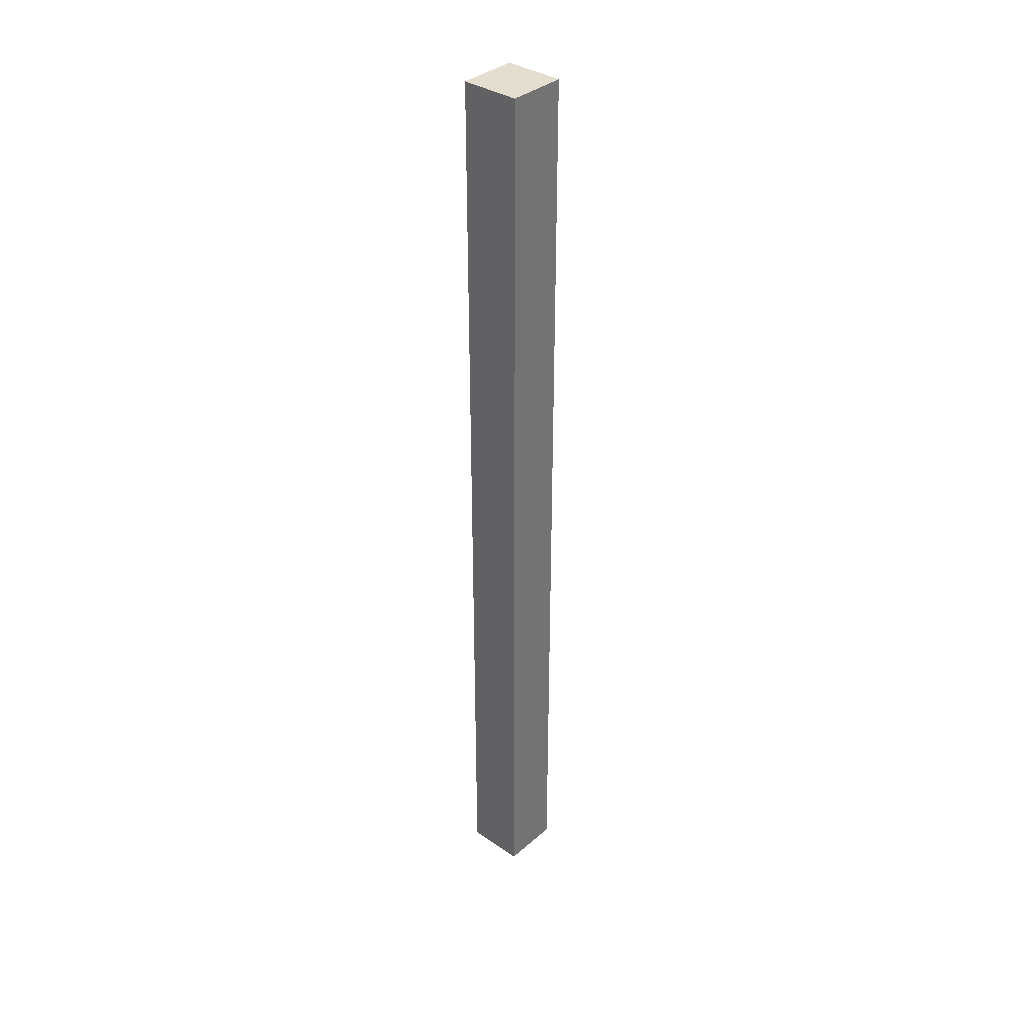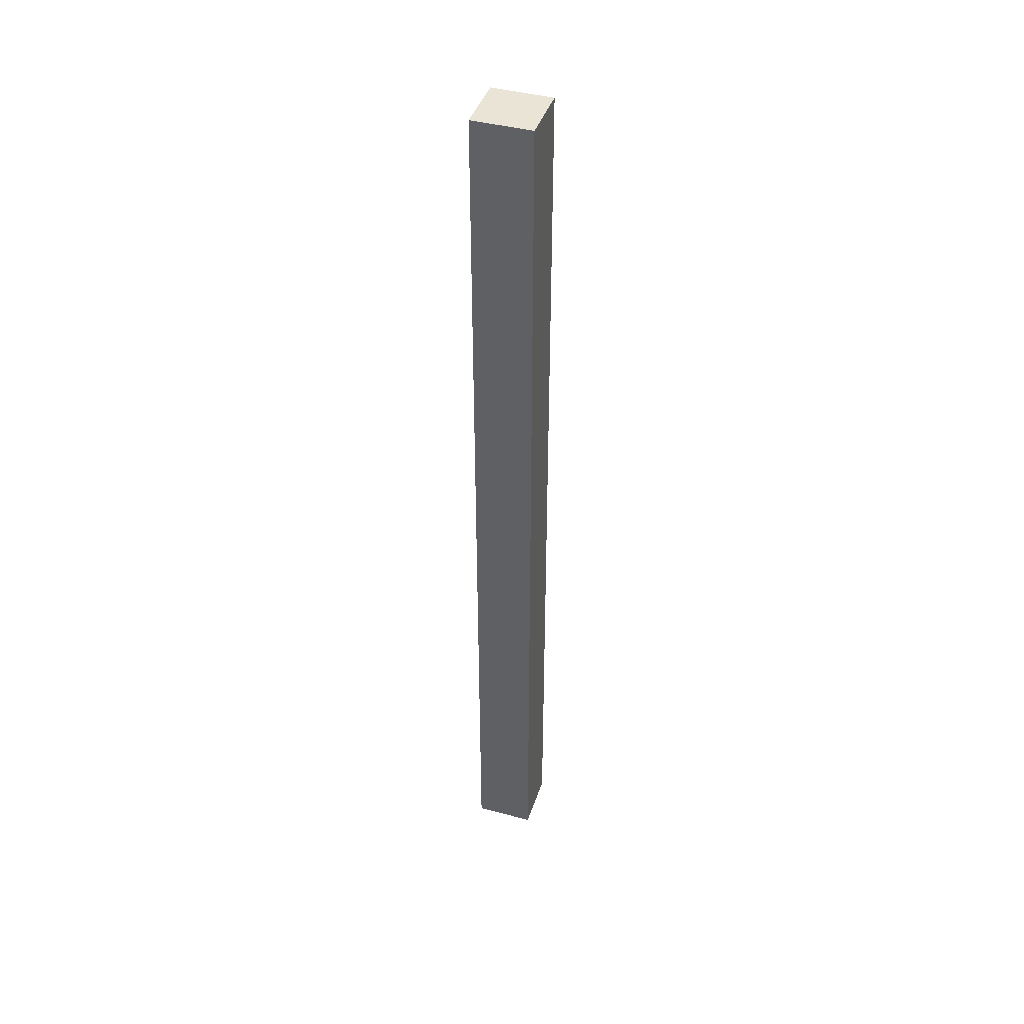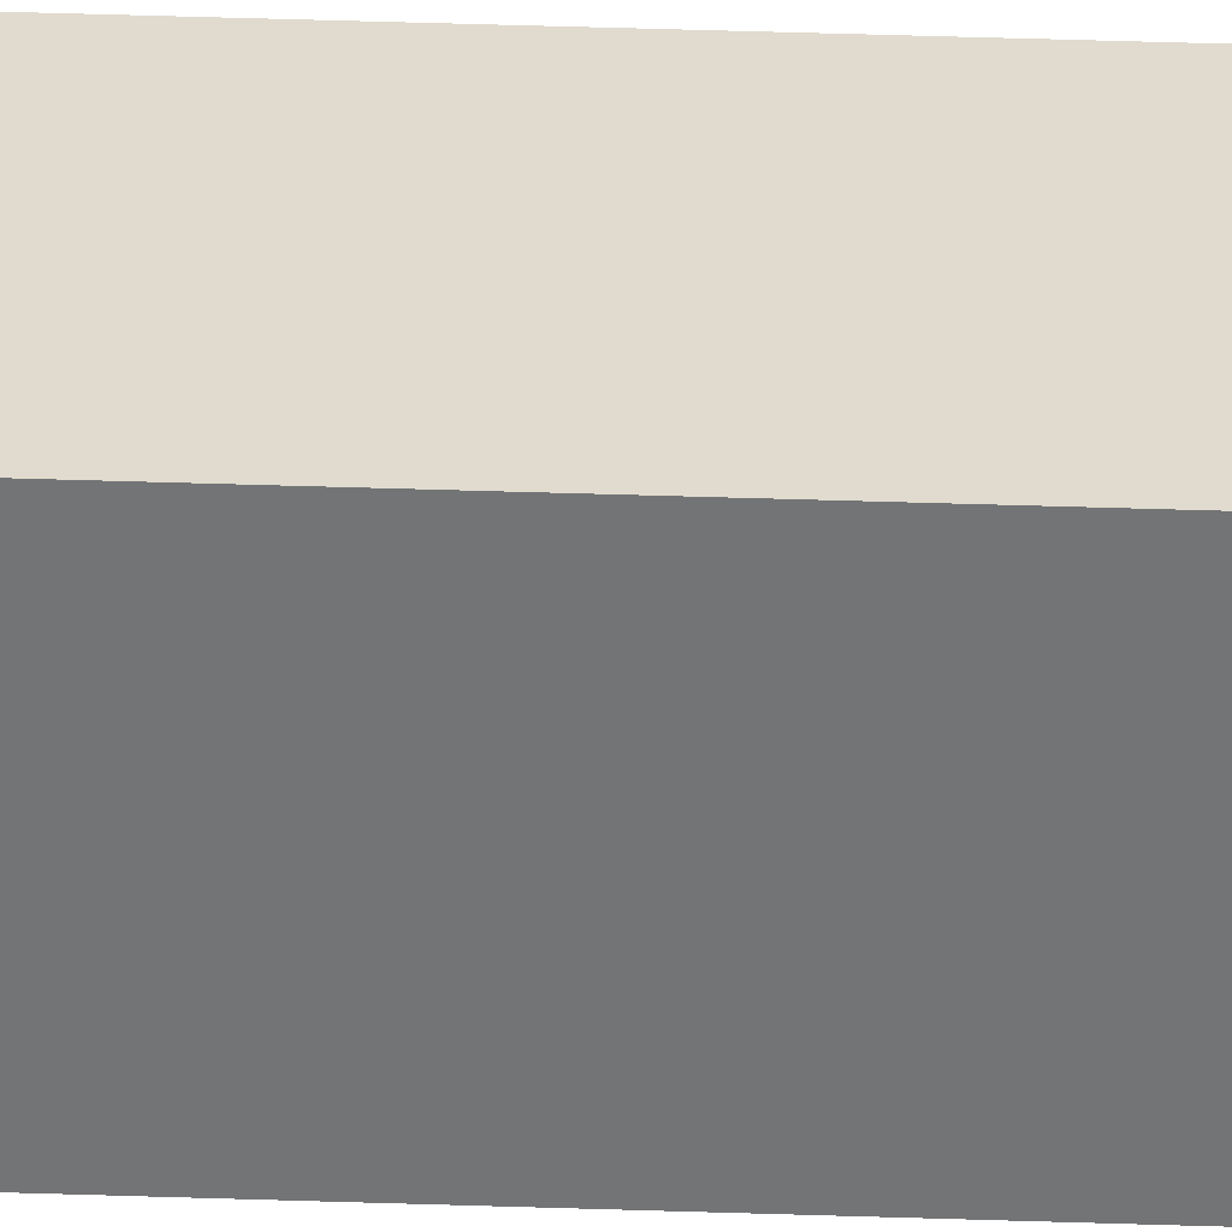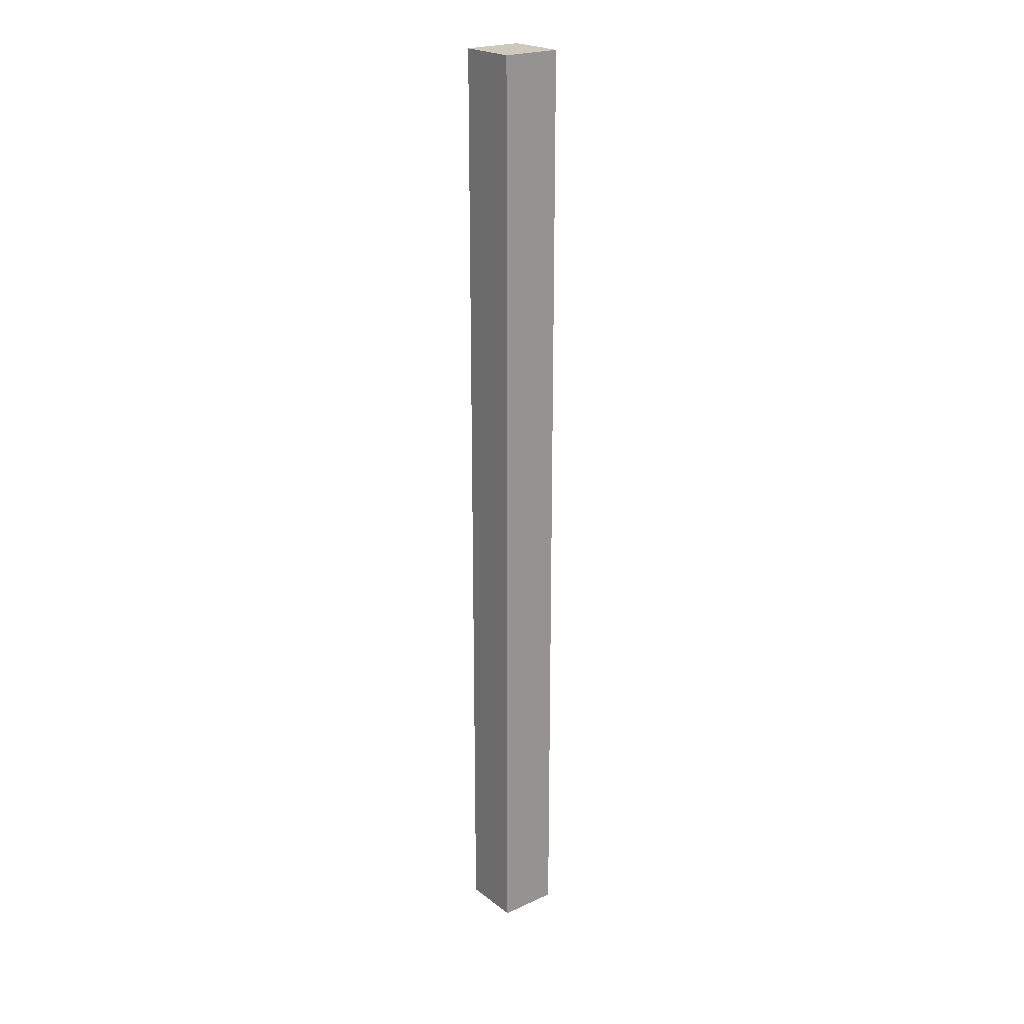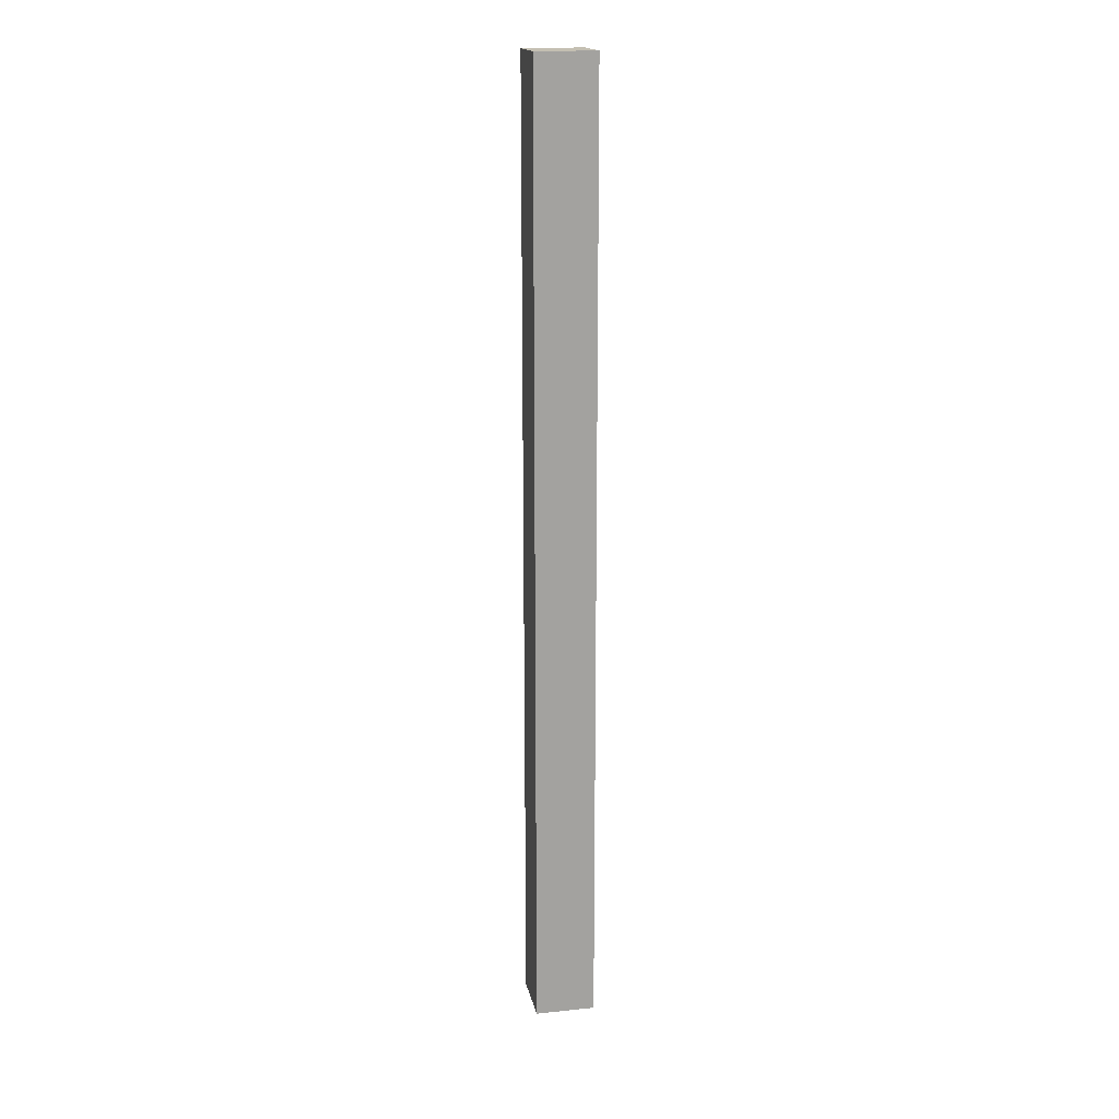
<metadata>
{"format":"obj","ext":"obj","renderer":"f3d","projection":"perspective","resolution":1024,"background":"white","views":[{"elev":35.7,"azim":131.7,"up":"+Z"},{"elev":42.5,"azim":-162.2,"up":"+Z"},{"elev":33.6,"azim":-87.2,"up":"+Y"},{"elev":22.5,"azim":142.0,"up":"+Z"},{"elev":17.6,"azim":168.5,"up":"+Z"}]}
</metadata>
<code>
o _2x4x2_2/_2x4x2_/mesh24/mesh24-geometry#mesh24-geometry
v 0.376 -0.506 -0.3964
v 0.4264 -0.4555 -0.3964
v 0.4264 -0.506 -0.3964
v 0.376 -0.4555 -0.3964
v 0.4264 -0.506 0.4113
v 0.376 -0.4555 0.4113
v 0.4264 -0.4555 0.4113
v 0.376 -0.506 0.4113
f 1 2 3
f 2 1 4
f 3 2 1
f 4 1 2
f 2 5 3
f 3 5 2
f 5 1 3
f 3 1 5
f 1 6 4
f 4 6 1
f 6 2 4
f 4 2 6
f 5 2 7
f 7 2 5
f 1 5 8
f 8 5 1
f 6 1 8
f 8 1 6
f 2 6 7
f 7 6 2
f 6 5 7
f 7 5 6
f 5 6 8
f 8 6 5

</code>
